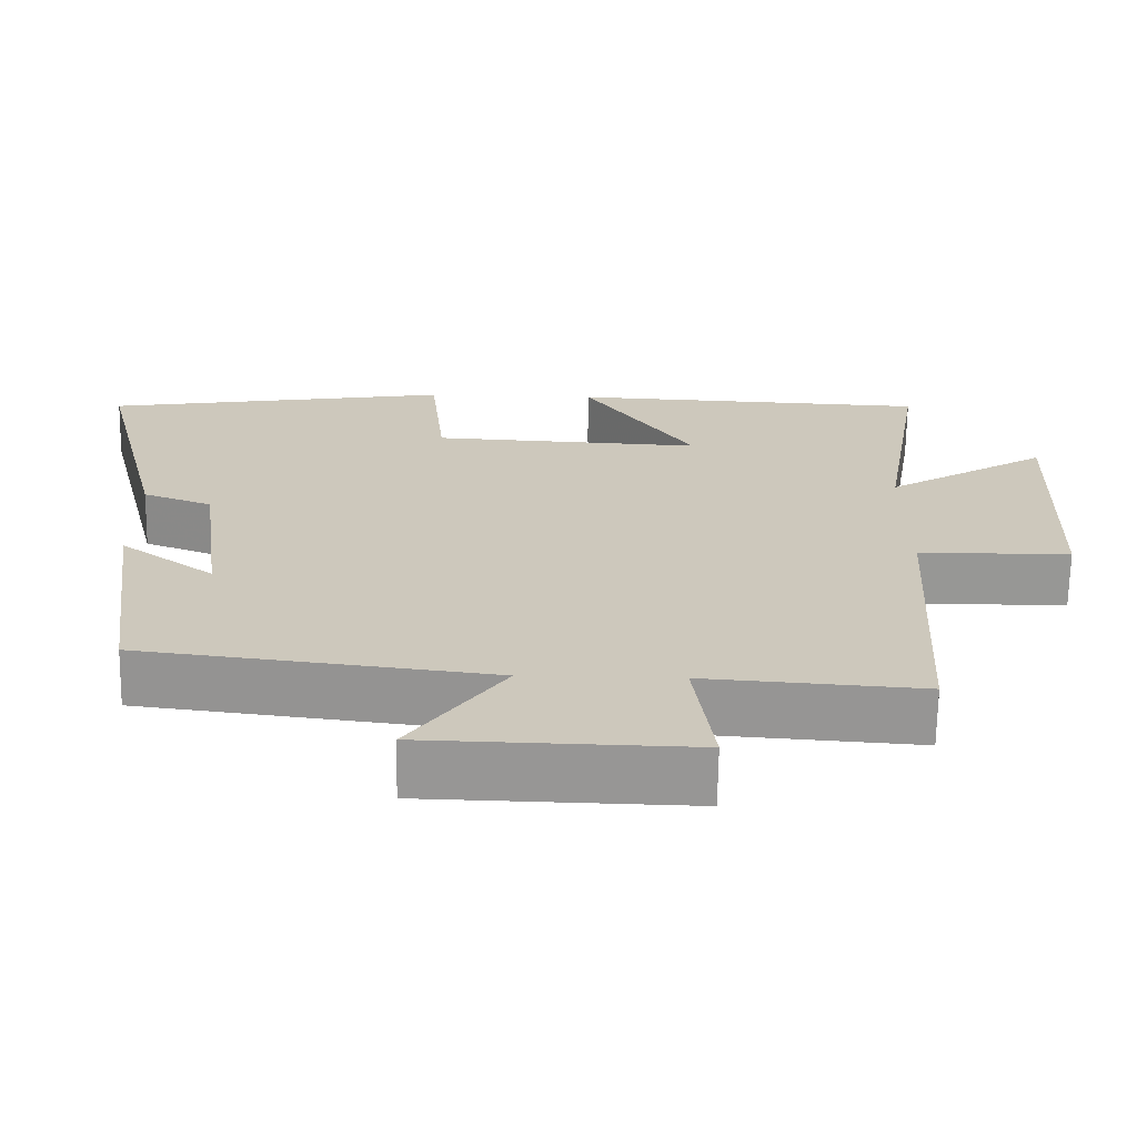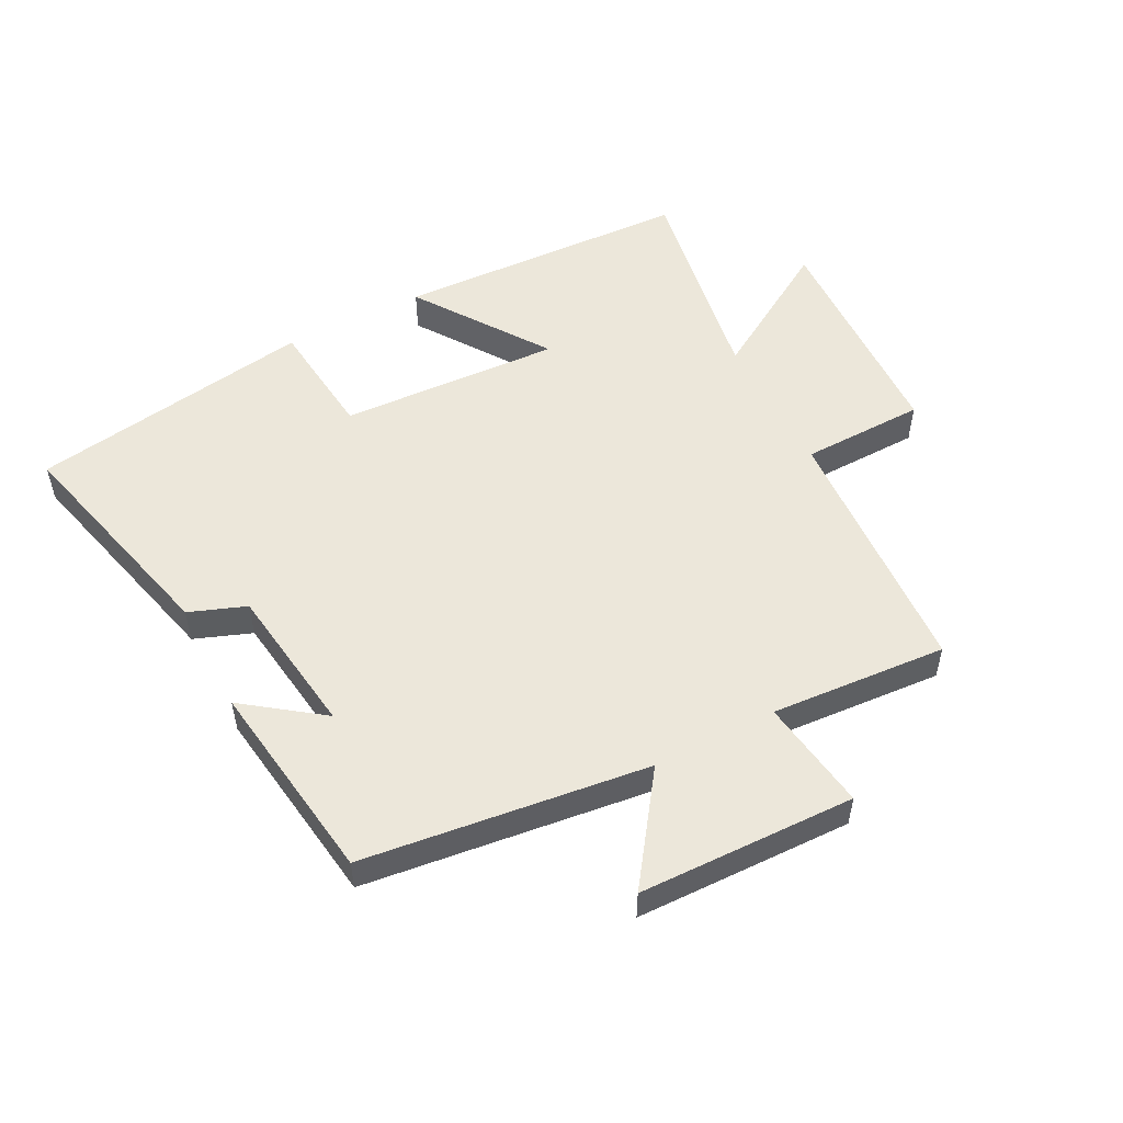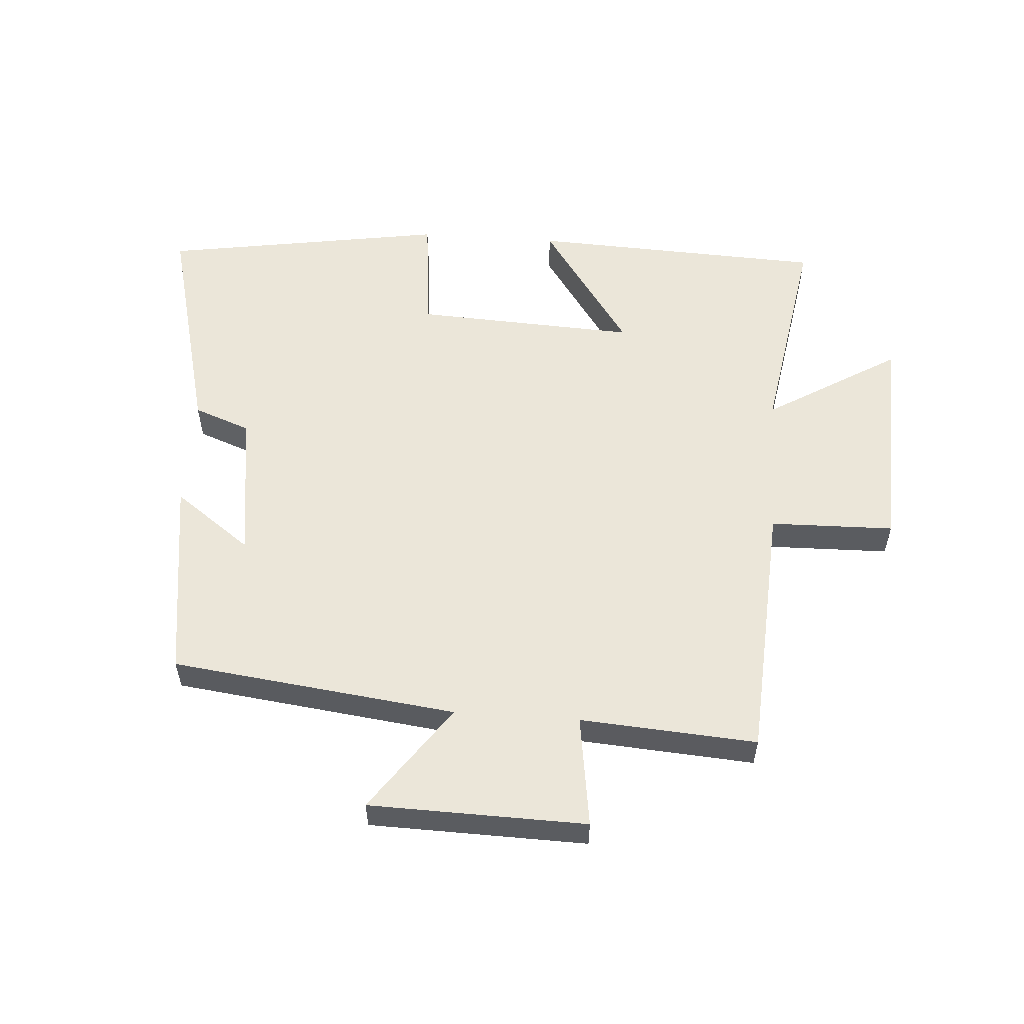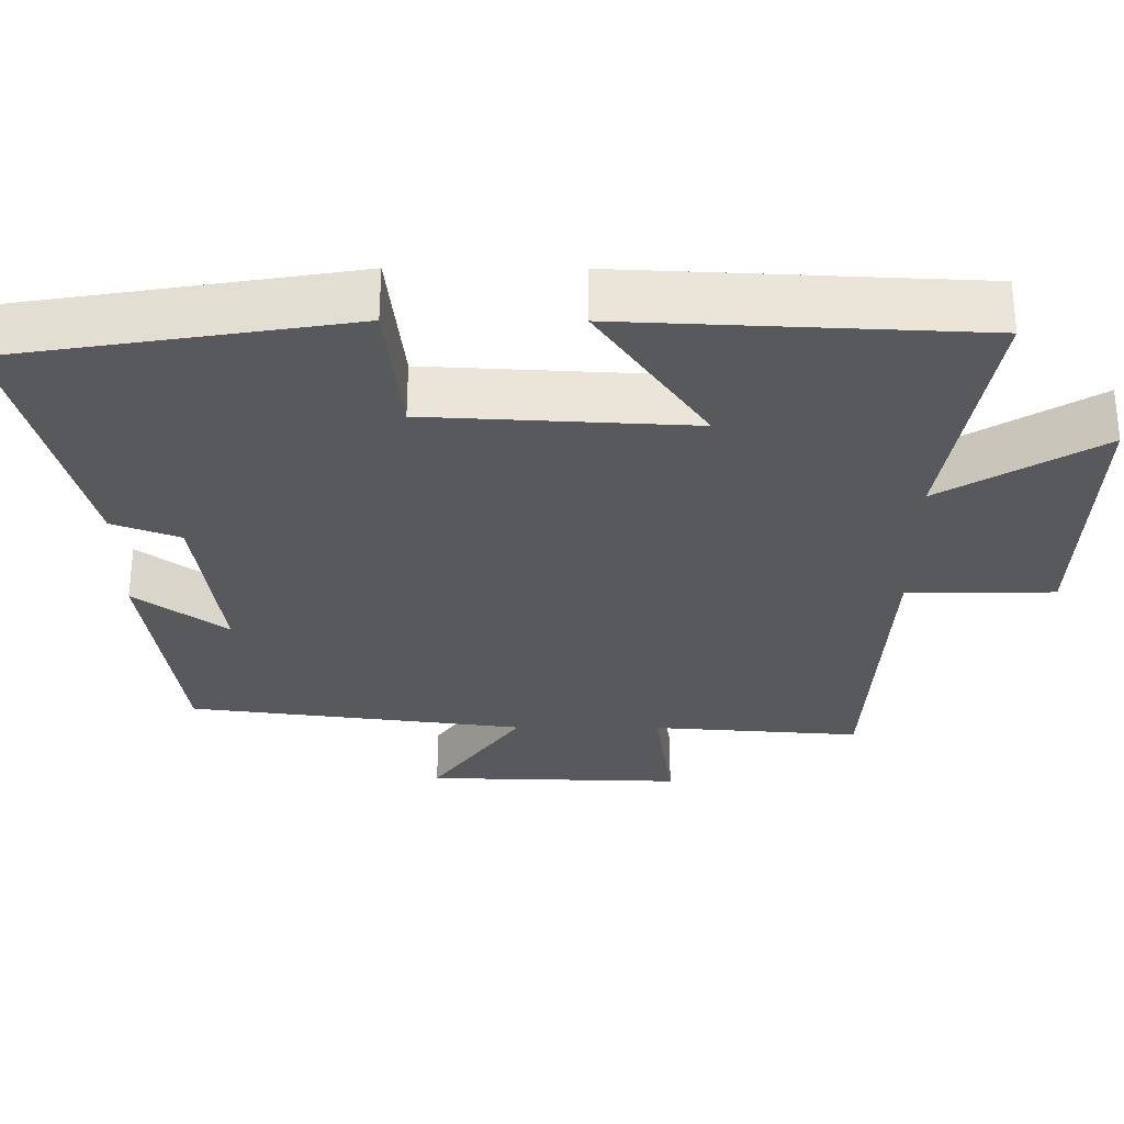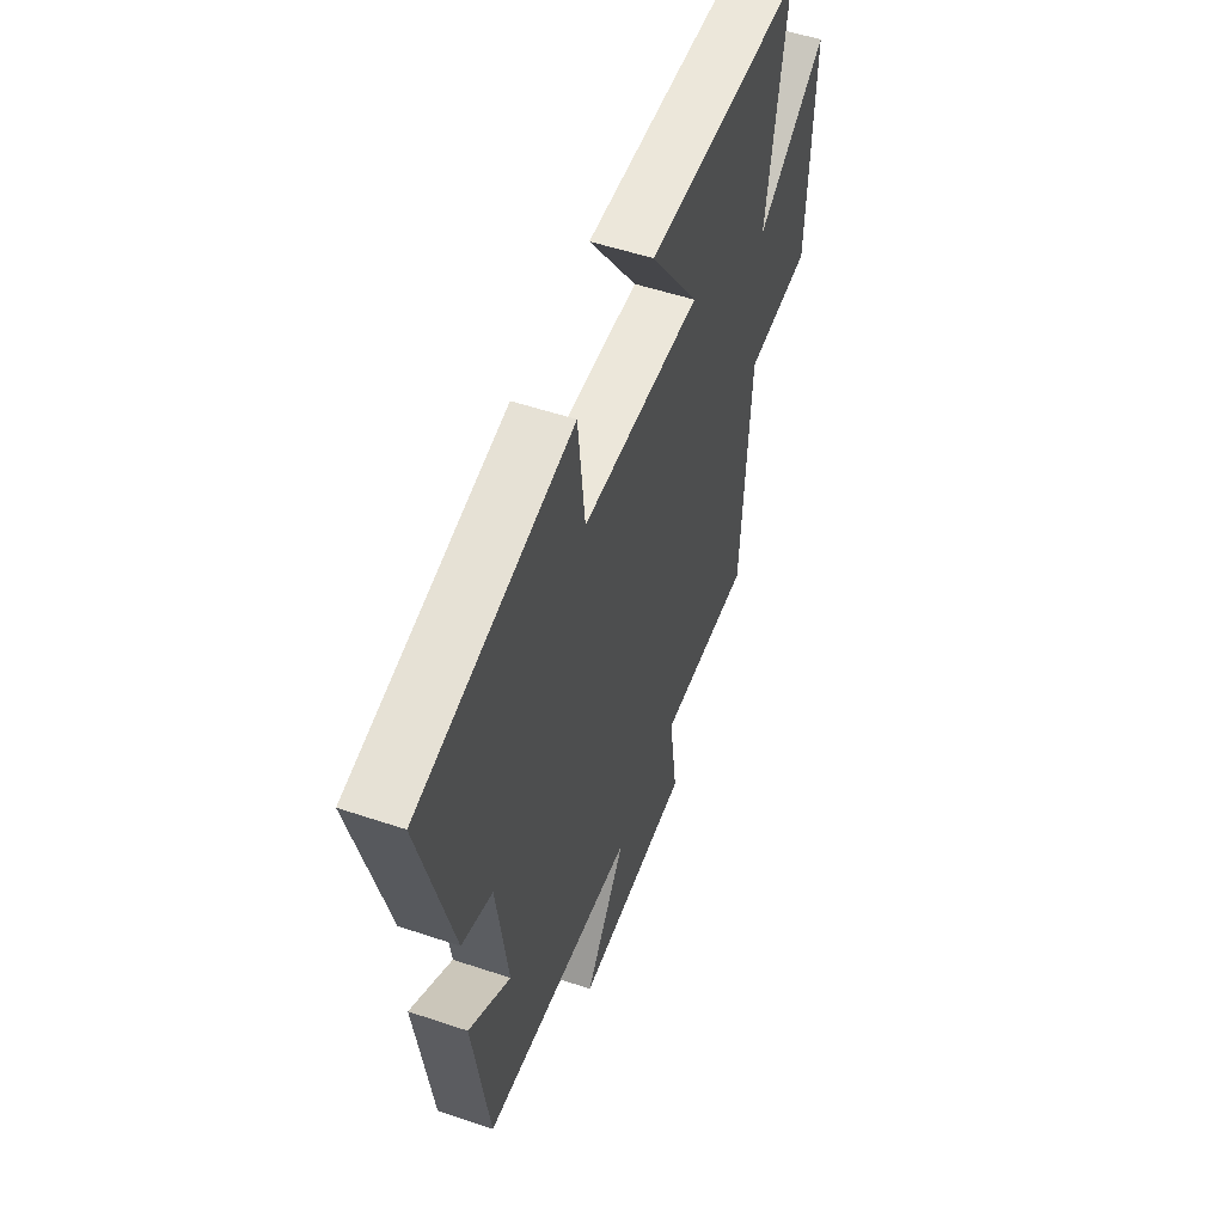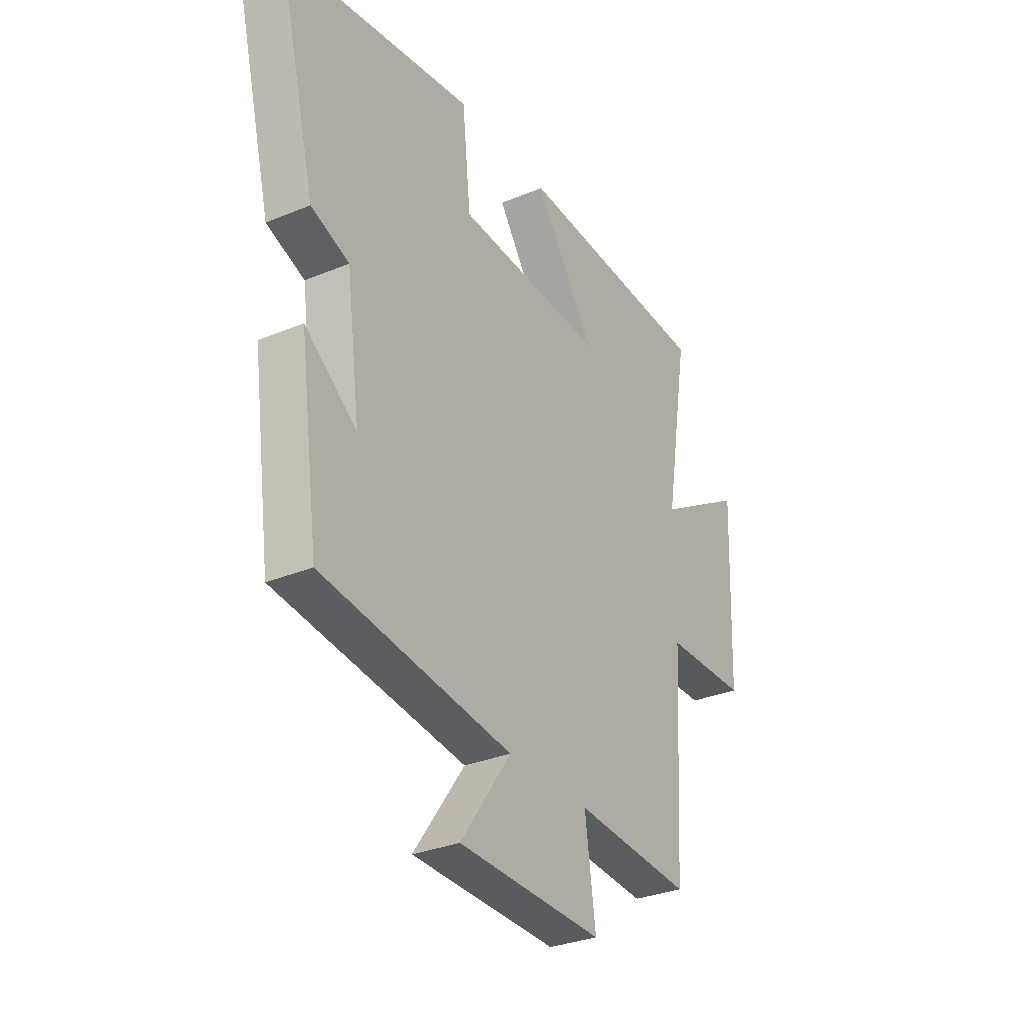
<metadata>
{"format":"obj","ext":"obj","renderer":"f3d","projection":"perspective","resolution":1024,"background":"white","views":[{"elev":-68.0,"azim":179.1,"up":"+Z"},{"elev":52.7,"azim":152.5,"up":"+Y"},{"elev":55.7,"azim":-176.0,"up":"+Y"},{"elev":60.2,"azim":-179.8,"up":"+Z"},{"elev":53.7,"azim":109.7,"up":"+Z"},{"elev":-31.2,"azim":120.7,"up":"+Z"}]}
</metadata>
<code>
v -0.558 0.07 0.479
v -0.089 0.07 0.5
v -0.233 0.07 0.29
v 0.119 0.07 0.308
v 0.139 0.07 0.5
v 0.591 0.07 0.427
v 0.5 0.07 0.064
v 0.41 0.07 0.03
v 0.378 0.07 -0.21
v 0.5 0.07 -0.12
v 0.455 0.07 -0.444
v 0.003 0.07 -0.5
v 0.124 0.07 -0.67
v -0.22 0.07 -0.678
v -0.195 0.07 -0.5
v -0.475 0.07 -0.52
v -0.5 0.07 -0.106
v -0.697 0.07 -0.102
v -0.711 0.07 0.262
v -0.5 0.07 0.134
v -0.558 0 0.479
v -0.089 0 0.5
v -0.233 0 0.29
v 0.119 0 0.308
v 0.139 0 0.5
v 0.591 0 0.427
v 0.5 0 0.064
v 0.41 0 0.03
v 0.378 0 -0.21
v 0.5 0 -0.12
v 0.455 0 -0.444
v 0.003 0 -0.5
v 0.124 0 -0.67
v -0.22 0 -0.678
v -0.195 0 -0.5
v -0.475 0 -0.52
v -0.5 0 -0.106
v -0.697 0 -0.102
v -0.711 0 0.262
v -0.5 0 0.134
f 17 18 19 20
f 15 16 17 20
f 15 20 1
f 12 13 14 15
f 9 10 11 12
f 8 9 12 15
f 5 6 7 8
f 4 5 8
f 3 4 8 15
f 1 2 3
f 1 3 15
f 40 39 38 37
f 40 37 36 35
f 21 40 35
f 35 34 33 32
f 32 31 30 29
f 35 32 29 28
f 28 27 26 25
f 28 25 24
f 35 28 24 23
f 23 22 21
f 35 23 21
f 1 21 22 2
f 2 22 23 3
f 3 23 24 4
f 4 24 25 5
f 5 25 26 6
f 6 26 27 7
f 7 27 28 8
f 8 28 29 9
f 9 29 30 10
f 10 30 31 11
f 11 31 32 12
f 12 32 33 13
f 13 33 34 14
f 14 34 35 15
f 15 35 36 16
f 16 36 37 17
f 17 37 38 18
f 18 38 39 19
f 19 39 40 20
f 20 40 21 1

</code>
